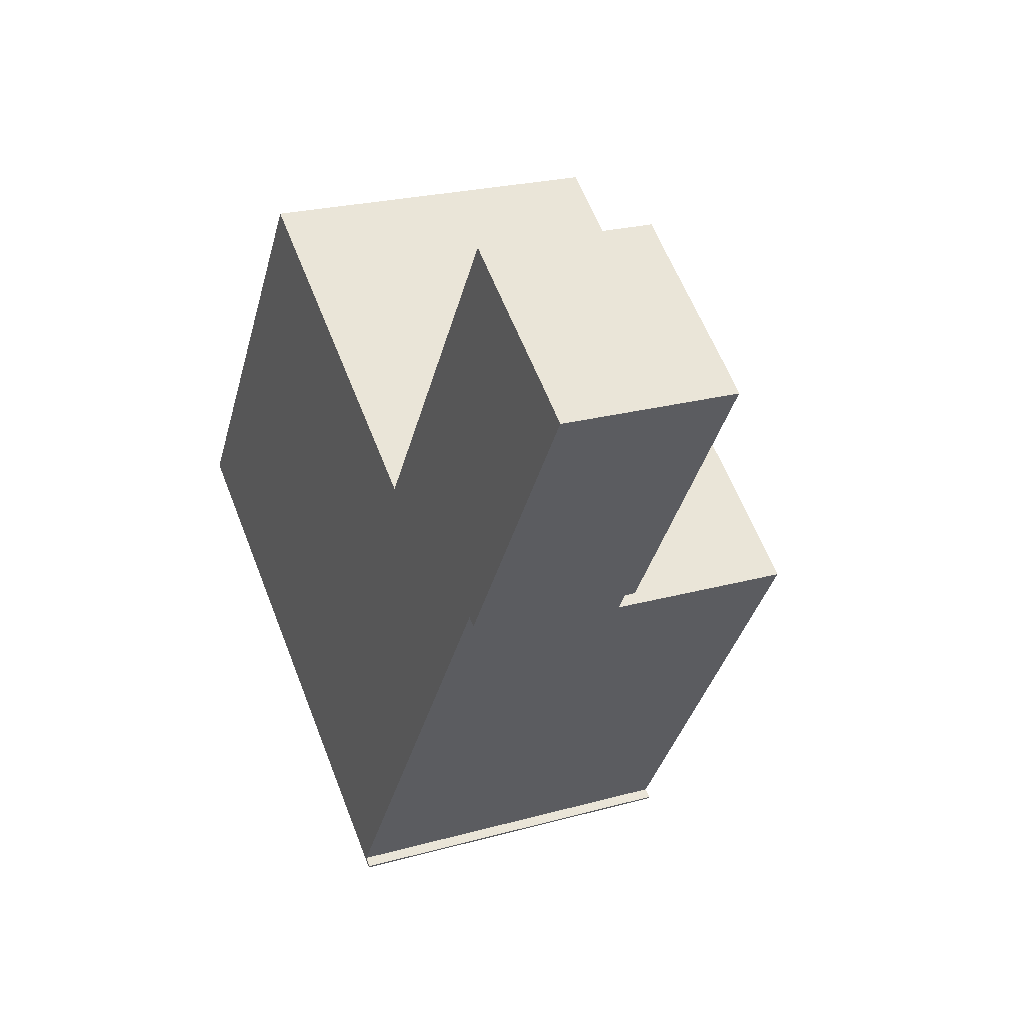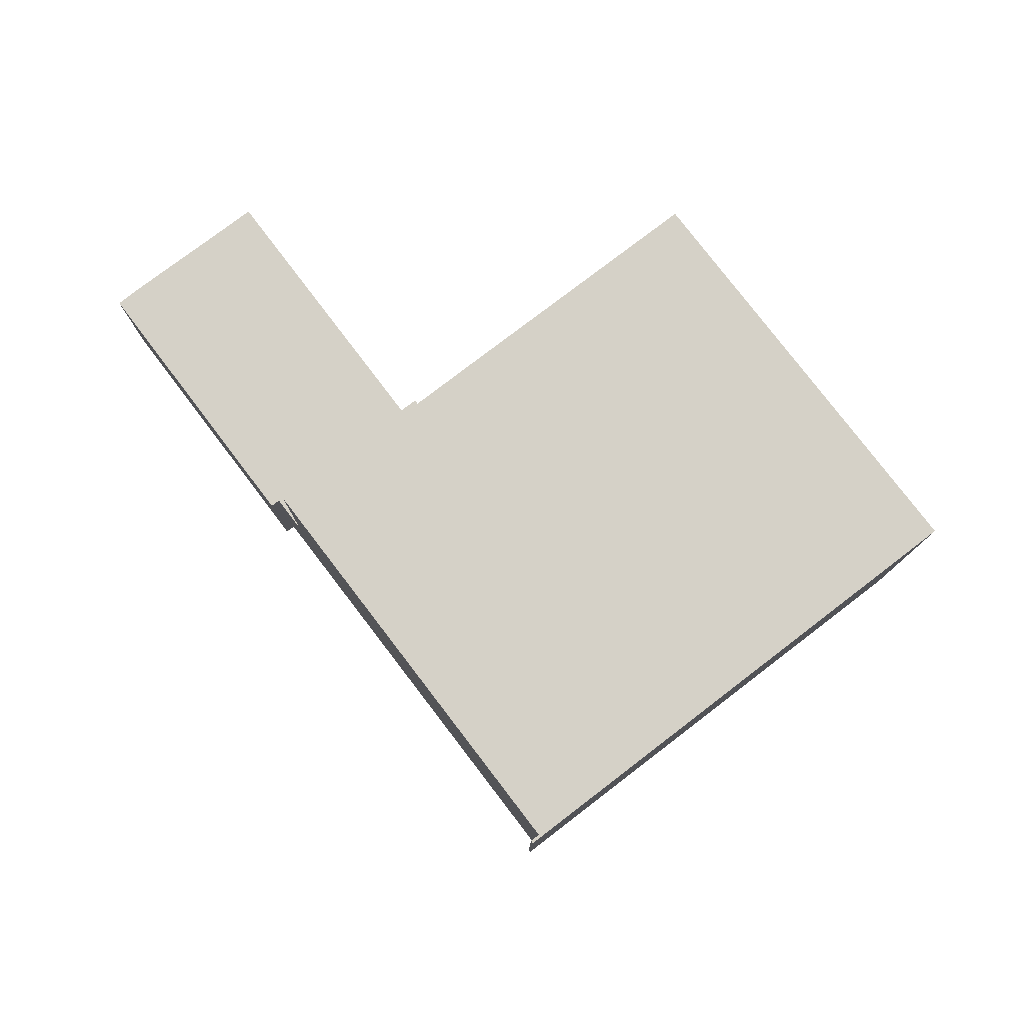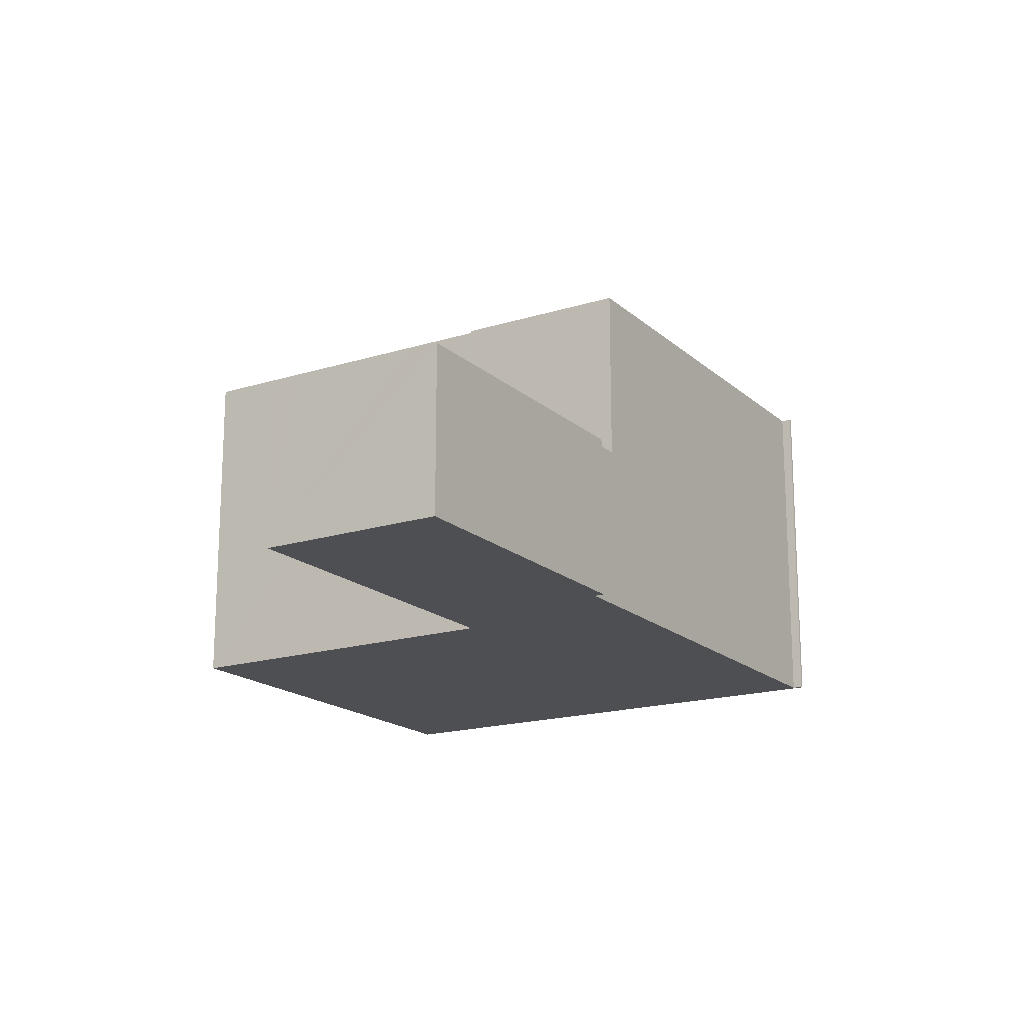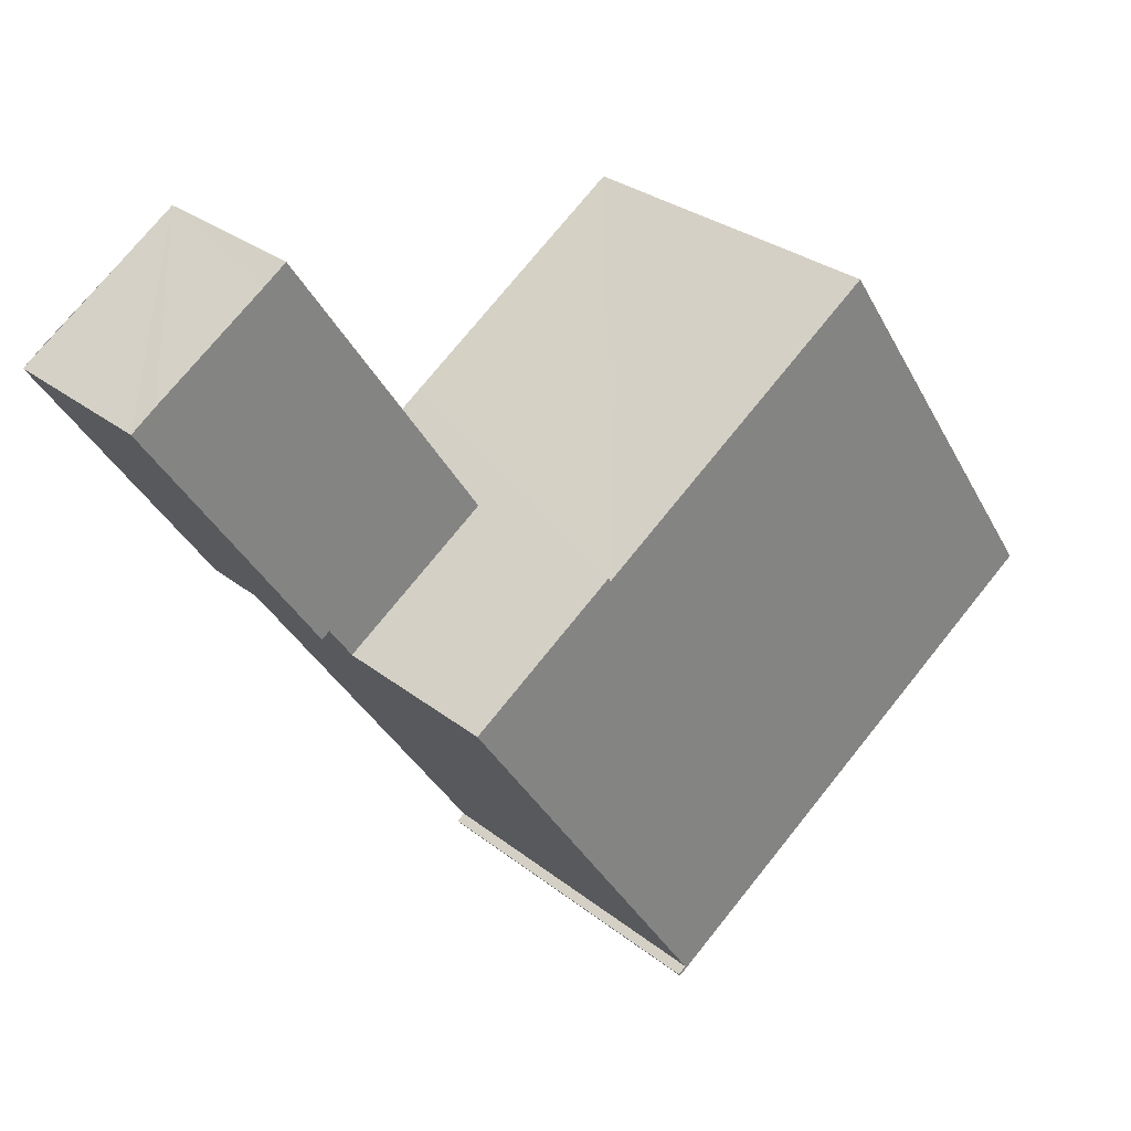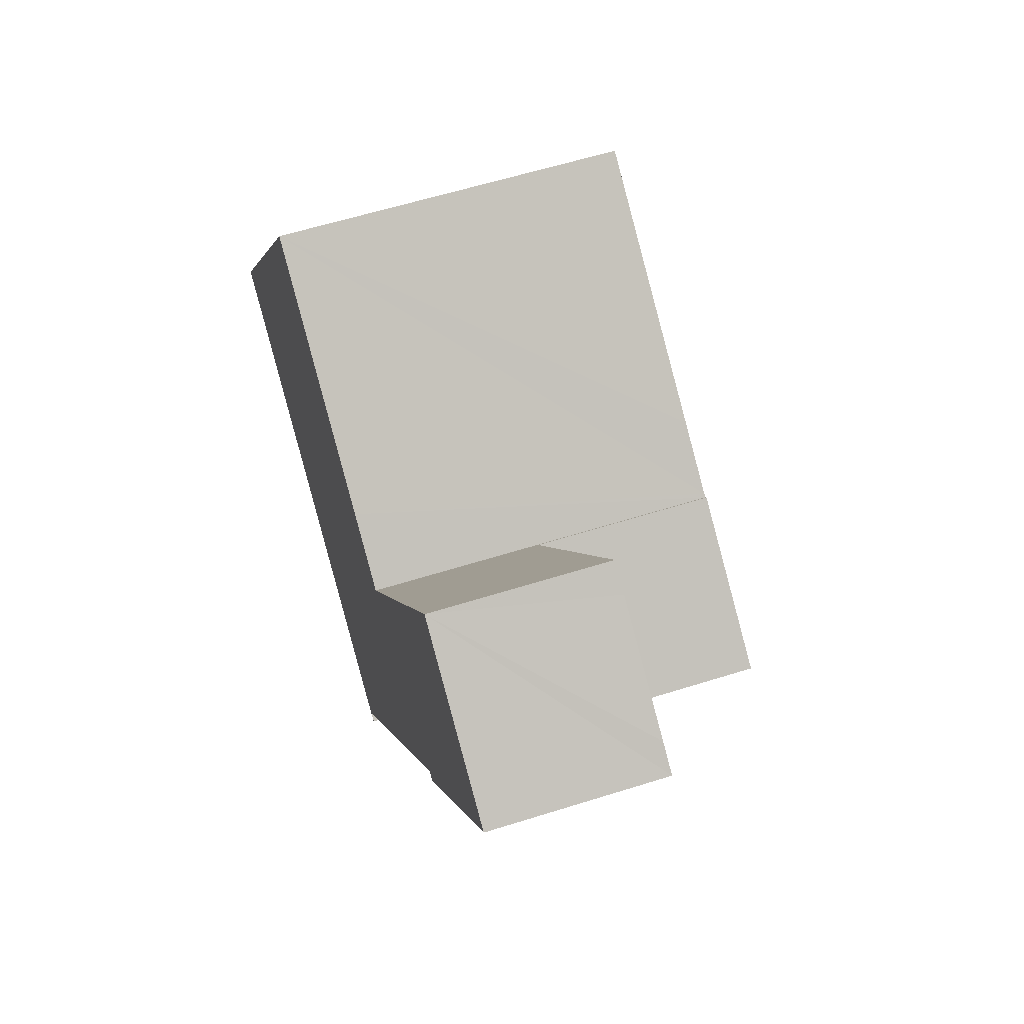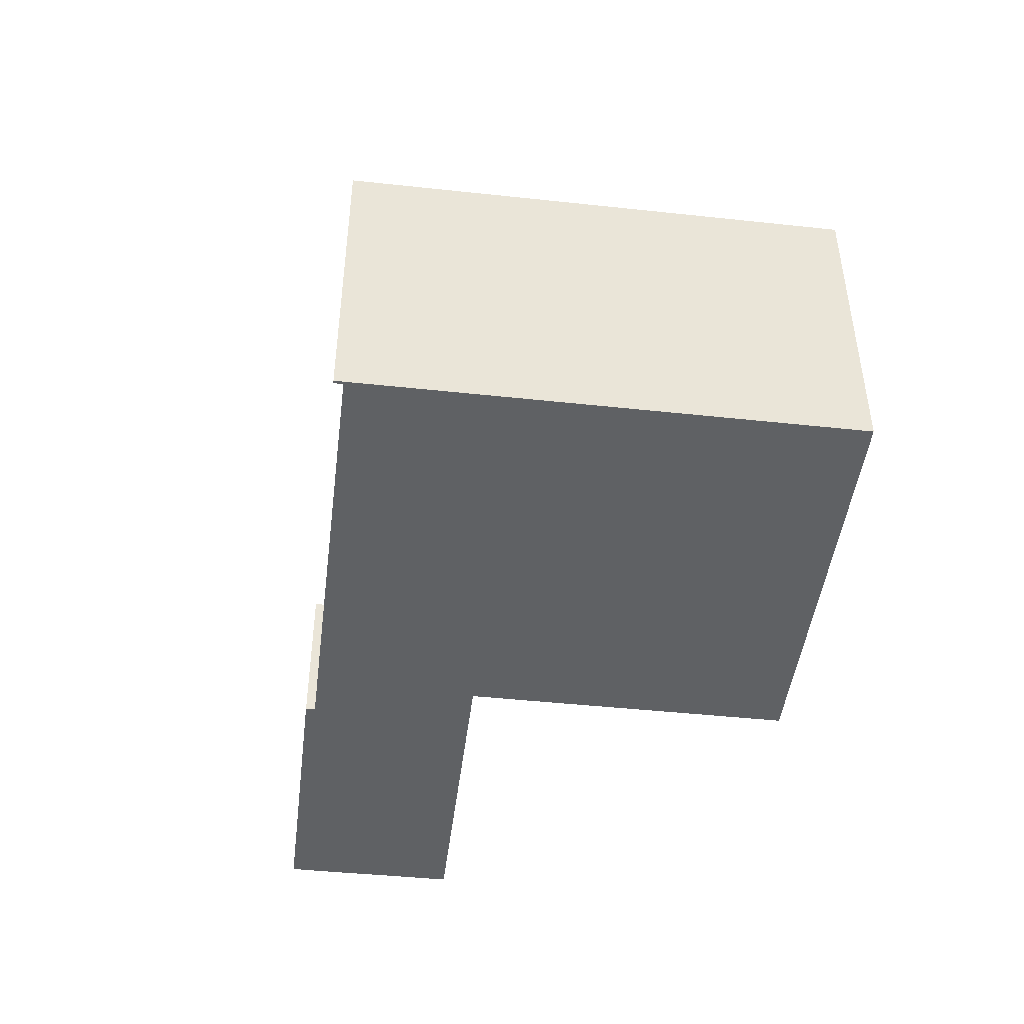
<metadata>
{"format":"obj","ext":"obj","renderer":"f3d","projection":"perspective","resolution":1024,"background":"white","views":[{"elev":23.0,"azim":64.5,"up":"+Z"},{"elev":79.1,"azim":176.6,"up":"+Y"},{"elev":-17.7,"azim":65.5,"up":"+Y"},{"elev":29.2,"azim":139.1,"up":"+Z"},{"elev":58.8,"azim":71.9,"up":"+Z"},{"elev":-46.3,"azim":-153.0,"up":"+Y"}]}
</metadata>
<code>
v  11.69 3.54 3.767
v  15.31 3.54 2.367
v  14.83 3.54 1.648
v  19.14 3.54 7.68
v  15.49 3.54 2.246
v  16.33 3.54 9.551
v  16.07 3.54 9.73
v  15.8 3.54 9.91
v  18.61 3.54 8.045
v  15.8 -6.068e-16 9.91
v  19.14 -4.703e-16 7.68
v  16.07 -5.958e-16 9.73
v  16.33 -5.848e-16 9.551
v  18.61 -4.926e-16 8.045
v  15.49 -1.375e-16 2.246
v  15.31 -1.449e-16 2.367
v  14.83 -1.009e-16 1.648
v  11.69 -2.307e-16 3.767
v  14.83 7.304 1.648
v  11.64 7.304 3.687
v  11.69 7.304 3.767
v  10.28 7.304 4.607
v  0 7.304 4.472e-16
v  5.358 7.304 7.915
v  11.57 7.304 3.733
v  9.449 7.304 -6.304
v  6.211 7.304 -4.197
v  9.589 7.304 -6.479
v  9.626 7.304 -6.424
v  9.449 3.86e-16 -6.304
v  9.626 3.934e-16 -6.424
v  9.589 3.967e-16 -6.479
v  5.358 -4.847e-16 7.915
v  10.28 -2.821e-16 4.607
v  11.64 -2.258e-16 3.687
v  11.57 -2.286e-16 3.733
v  0 0 0
v  6.211 2.57e-16 -4.197
g defaultobject
f 1 2 3
f 2 4 5
f 4 2 1
f 4 1 6
f 6 1 7
f 7 1 8
f 4 6 9
f 10 7 8
f 7 10 6
f 6 10 9
f 9 10 4
f 4 10 11
f 11 10 12
f 11 12 13
f 11 13 14
f 11 5 4
f 5 11 15
f 16 3 2
f 3 16 17
f 15 2 5
f 2 15 16
f 17 1 3
f 1 17 18
f 18 8 1
f 8 18 10
f 17 16 18
f 18 12 10
f 12 18 13
f 13 18 14
f 14 18 11
f 11 18 16
f 11 16 15
f 19 20 21
f 22 23 24
f 23 22 25
f 23 25 20
f 23 20 19
f 23 19 26
f 23 26 27
f 27 26 28
f 28 26 29
f 17 26 19
f 26 17 30
f 31 28 29
f 28 31 32
f 30 29 26
f 29 30 31
f 33 22 24
f 22 33 25
f 25 33 34
f 25 34 20
f 20 34 35
f 35 34 36
f 18 19 21
f 19 18 17
f 32 27 28
f 27 32 23
f 23 32 37
f 37 32 38
f 37 24 23
f 24 37 33
f 35 21 20
f 21 35 18
f 32 30 38
f 30 32 31
f 38 33 37
f 33 38 30
f 33 30 36
f 36 30 35
f 35 30 17
f 33 36 34
f 35 17 18

</code>
